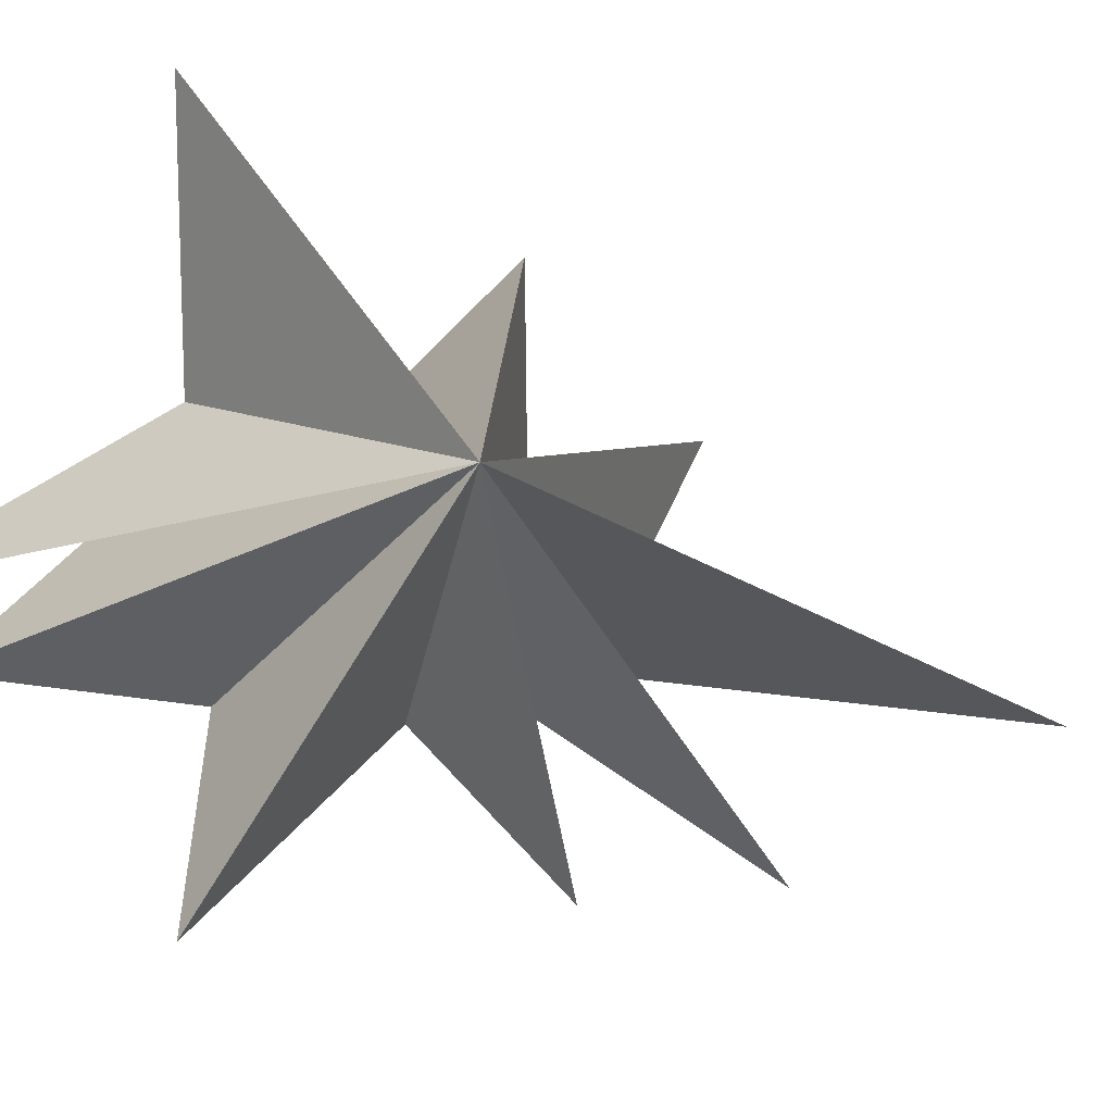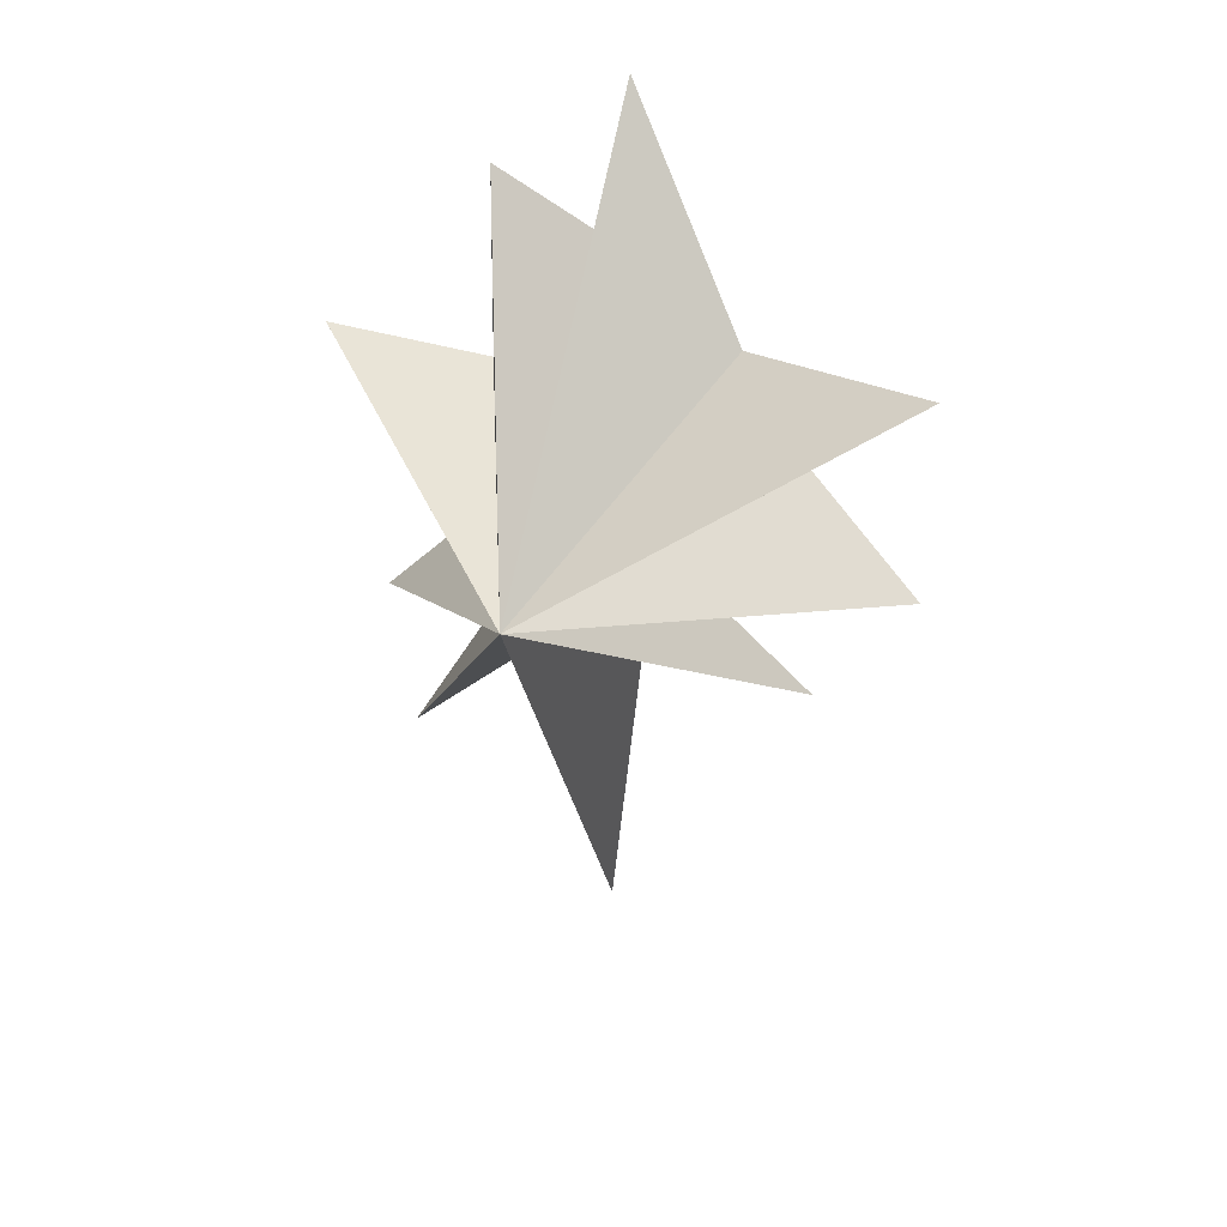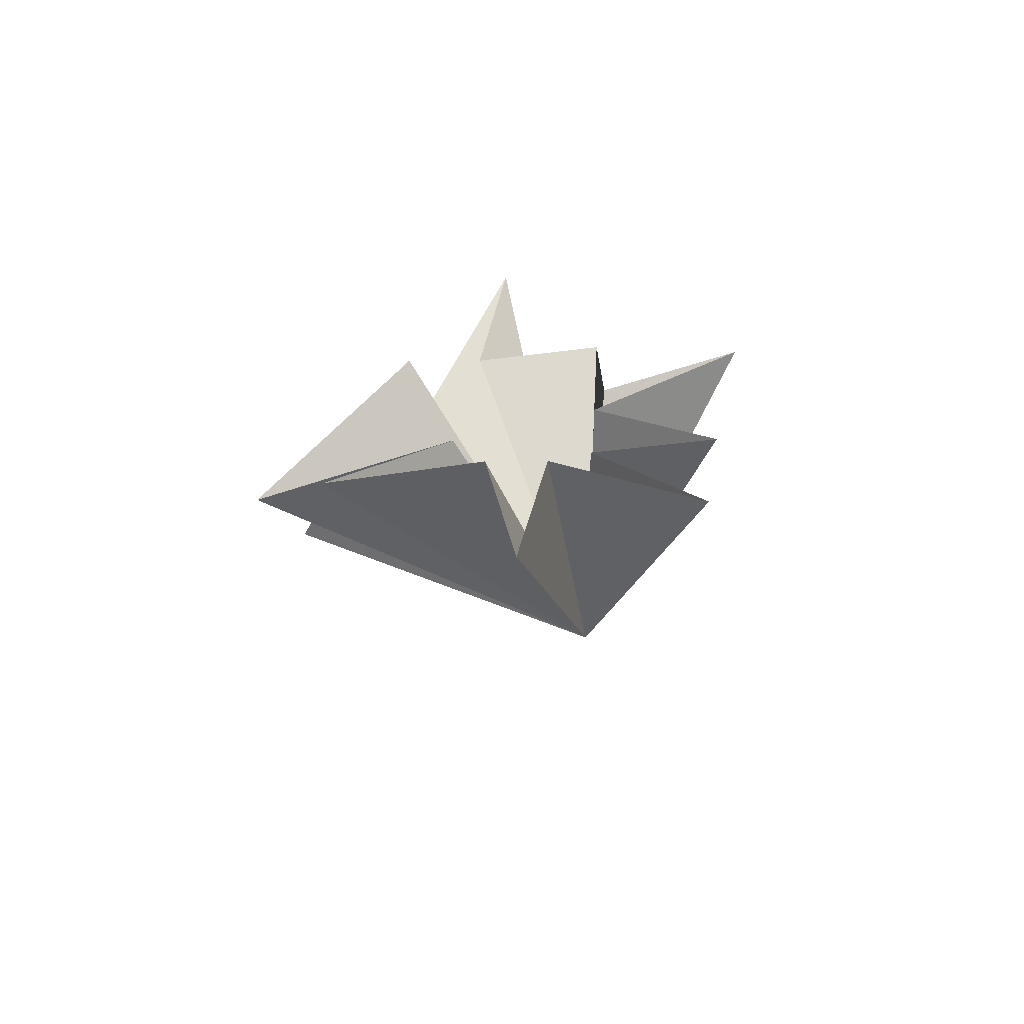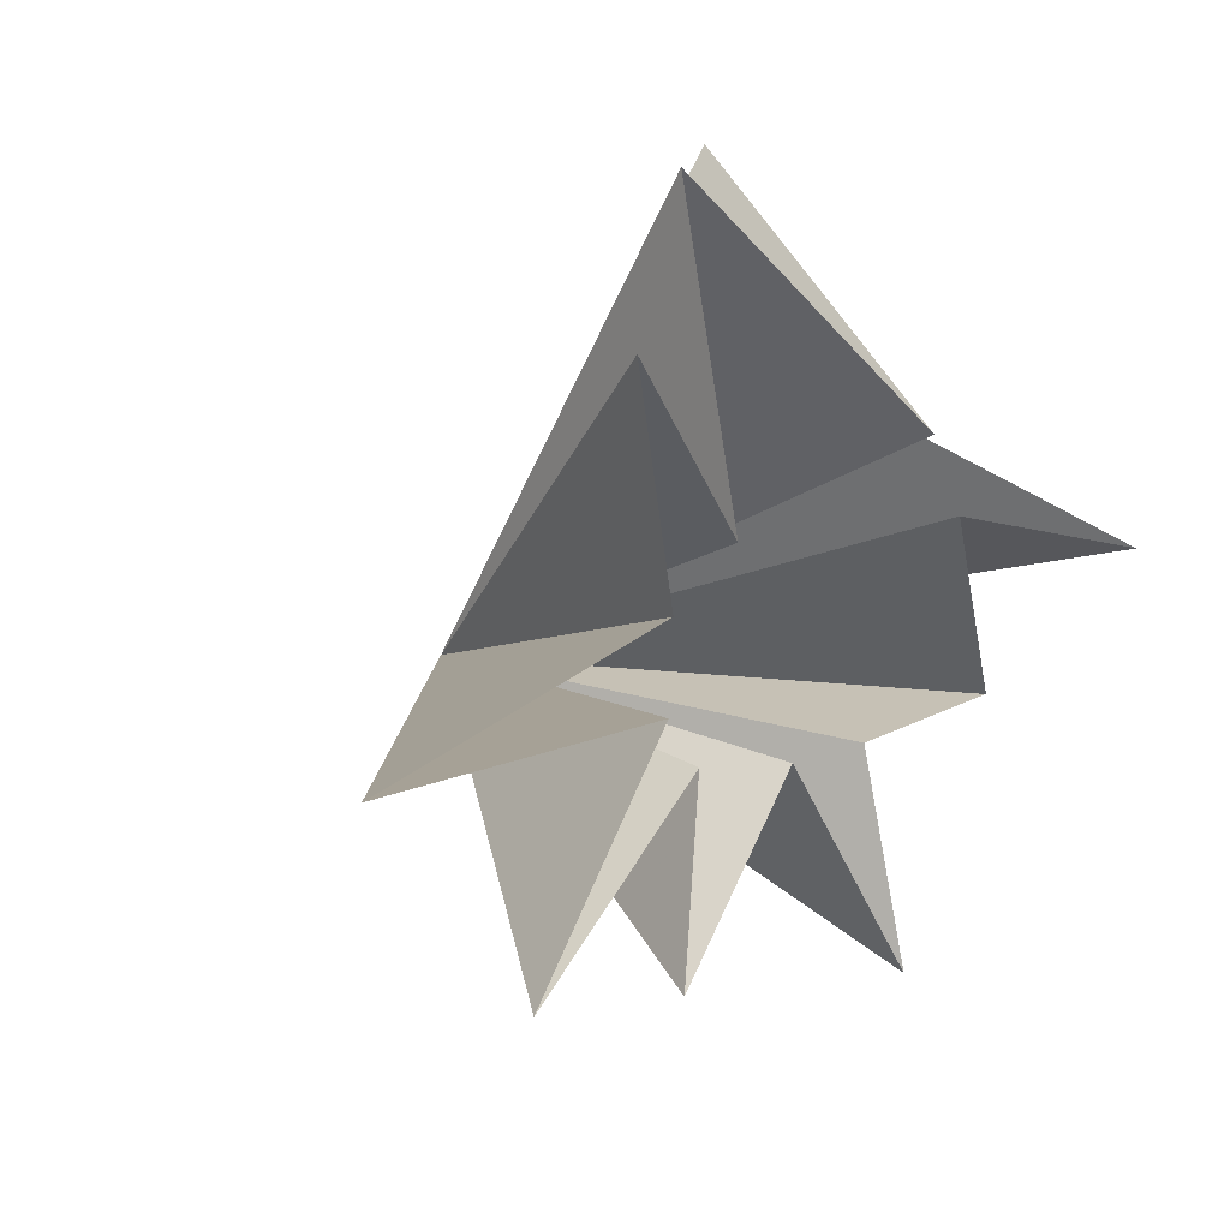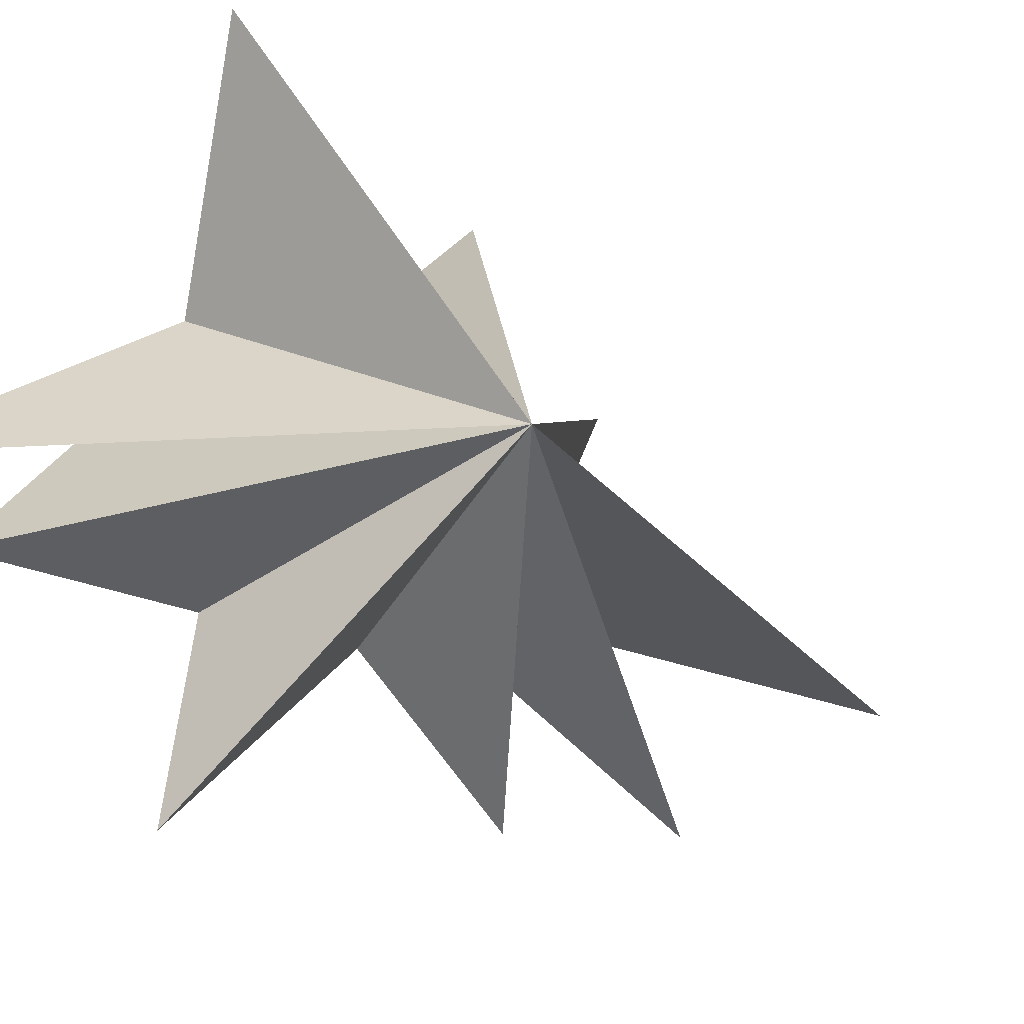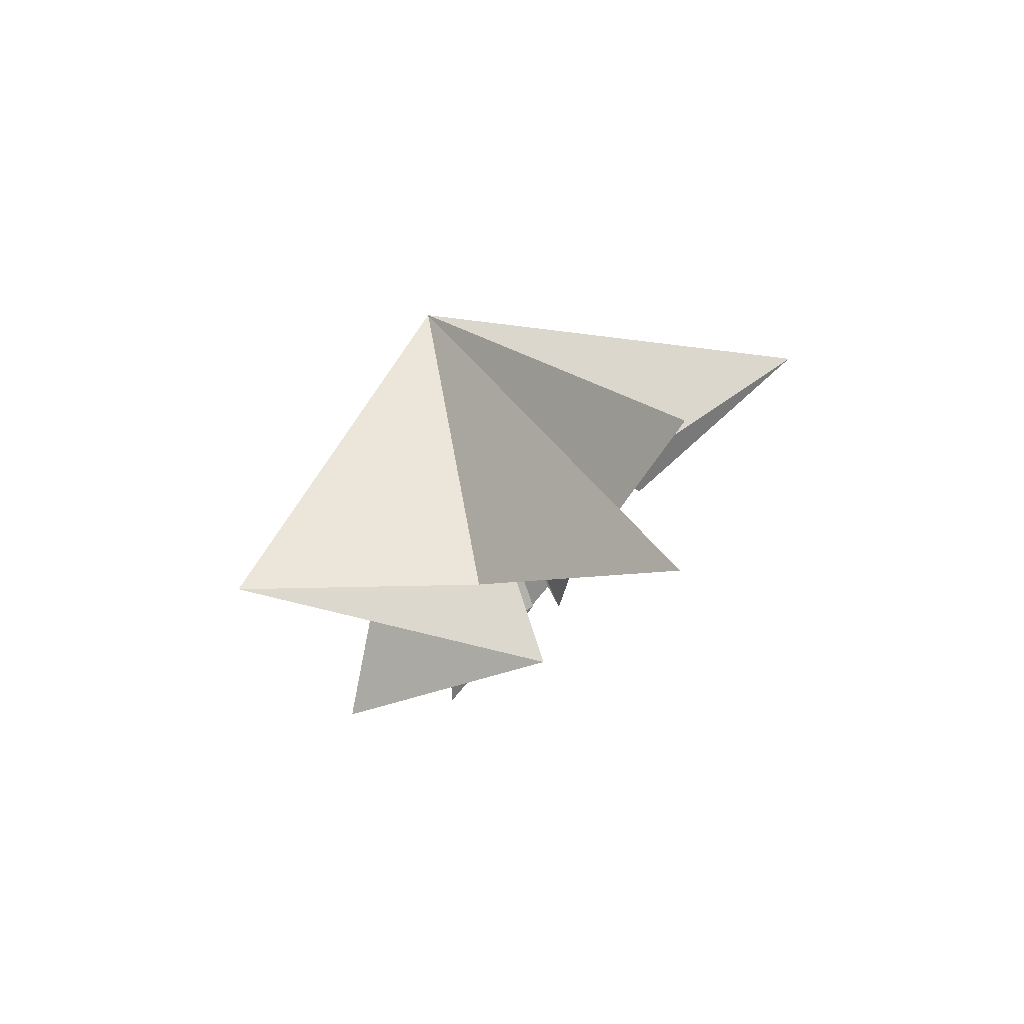
<metadata>
{"format":"obj","ext":"obj","renderer":"f3d","projection":"perspective","resolution":1024,"background":"white","views":[{"elev":-30.5,"azim":68.6,"up":"+Y"},{"elev":38.9,"azim":97.8,"up":"+Z"},{"elev":-75.1,"azim":-84.1,"up":"+Z"},{"elev":11.1,"azim":-153.7,"up":"+Y"},{"elev":-30.1,"azim":53.7,"up":"+Y"},{"elev":79.7,"azim":-134.2,"up":"+Z"}]}
</metadata>
<code>
v -0.2014 0.2125 -5.216
v -0.1365 -0.4978 -13.19
v 0.01084 -1.239 -4.906
v 0.6665 -4.713 -7.553
v 0.2917 -2.283 -3.323
v 0.03839 -5.263 -4.319
v -0.4003 -2.501 -1.681
v -0.8819 -6.404 1.529
v -0.234 -2.875 1.405
v -0.6738 -2.882 5.443
v -1.06 0.3768 3.073
v -2.784 -0.5098 6.406
v 0.187 2.075 2.238
v 3.427 5.813 3.524
v -1.809 2.06 -0.01016
v -0.4328 0.9795 -3.686
v -0.4503 3.856 -6.825
v 0.6706 5.931 -3.176
v 5.898 -1.73 -0.5683
f 19 10 9
f 11 10 19
f 19 12 11
f 19 9 8
f 19 8 7
f 6 19 7
f 5 19 6
f 19 14 13
f 14 19 15
f 19 13 12
f 19 5 4
f 19 4 3
f 19 3 2
f 19 2 1
f 19 1 17
f 19 17 16
f 19 16 18
f 19 18 15

</code>
